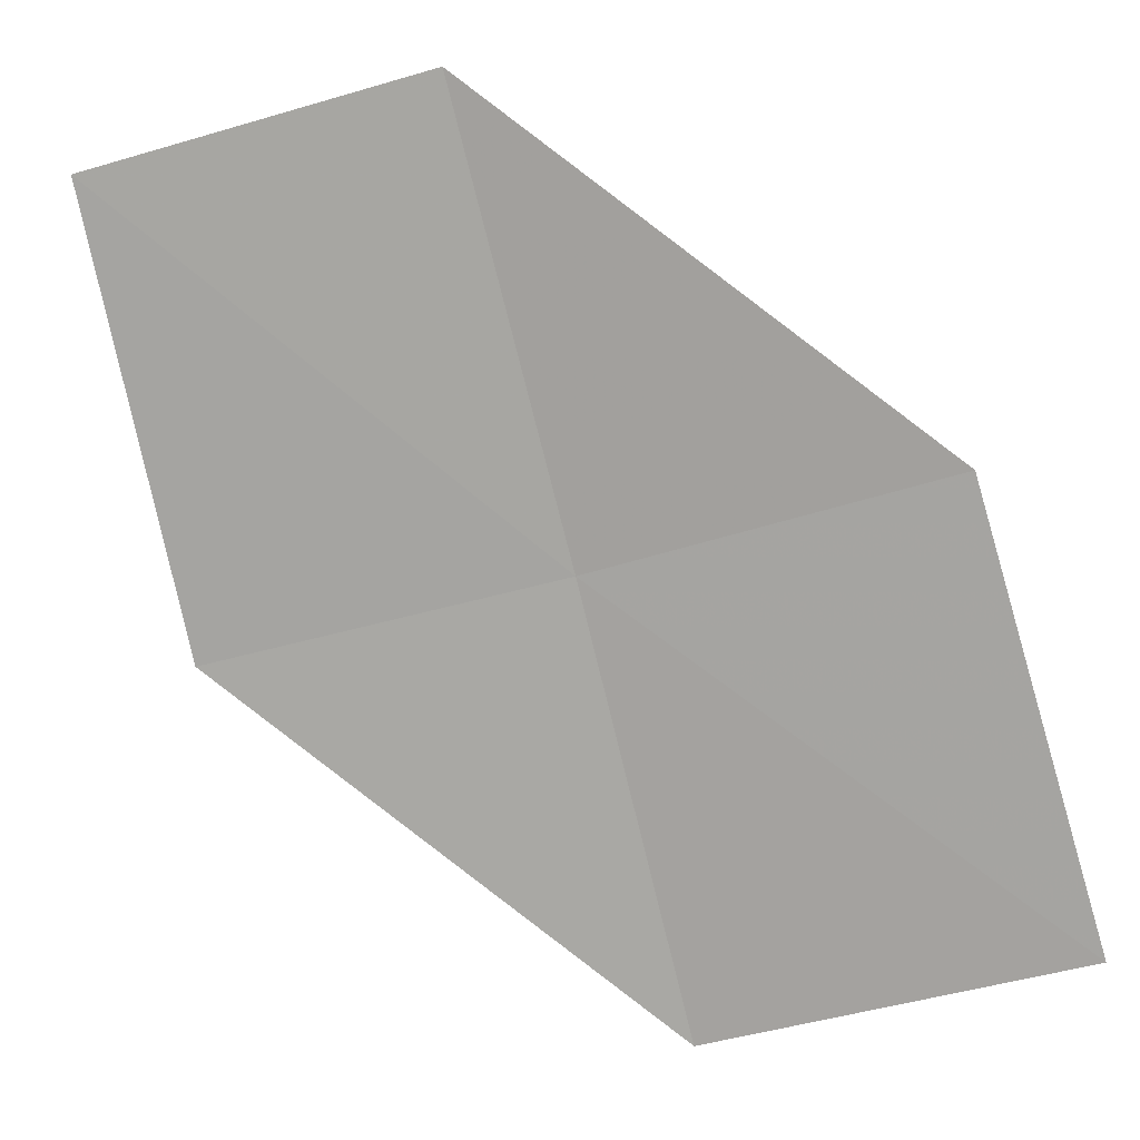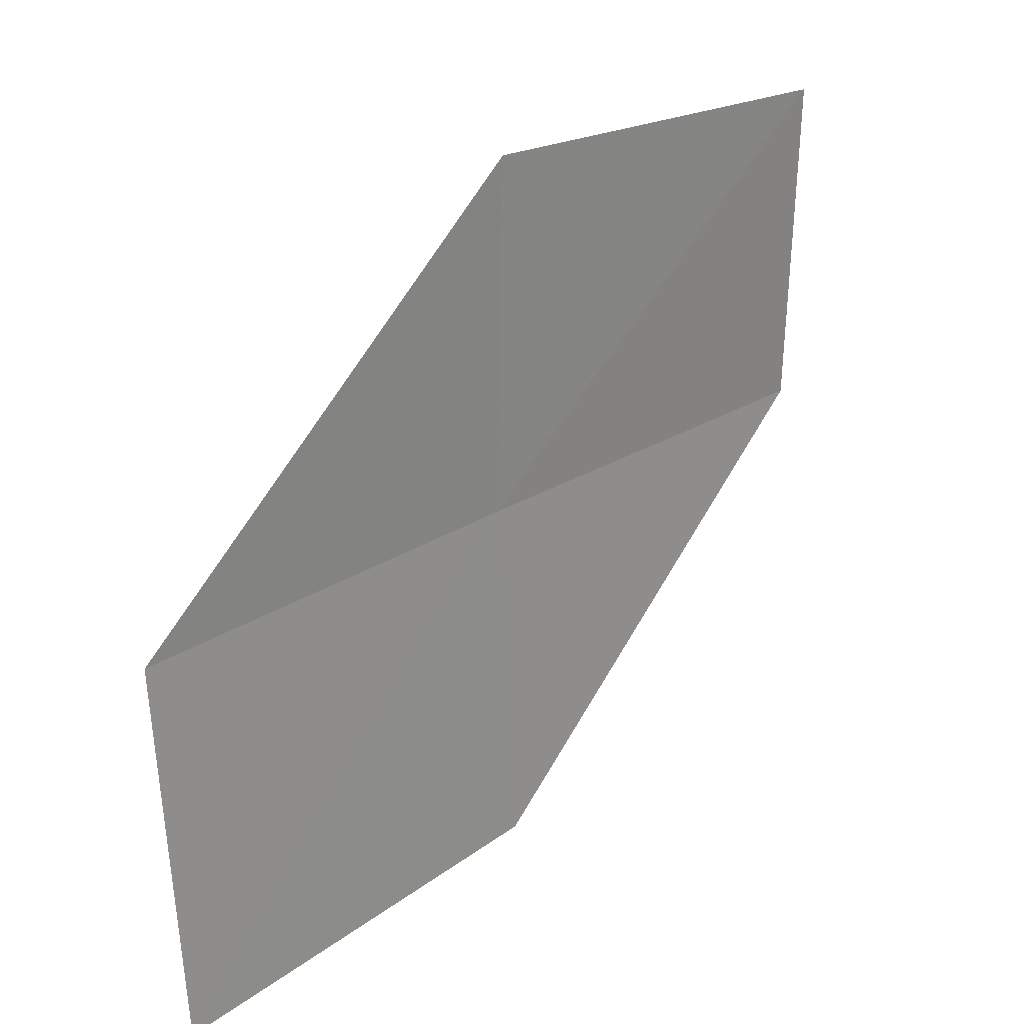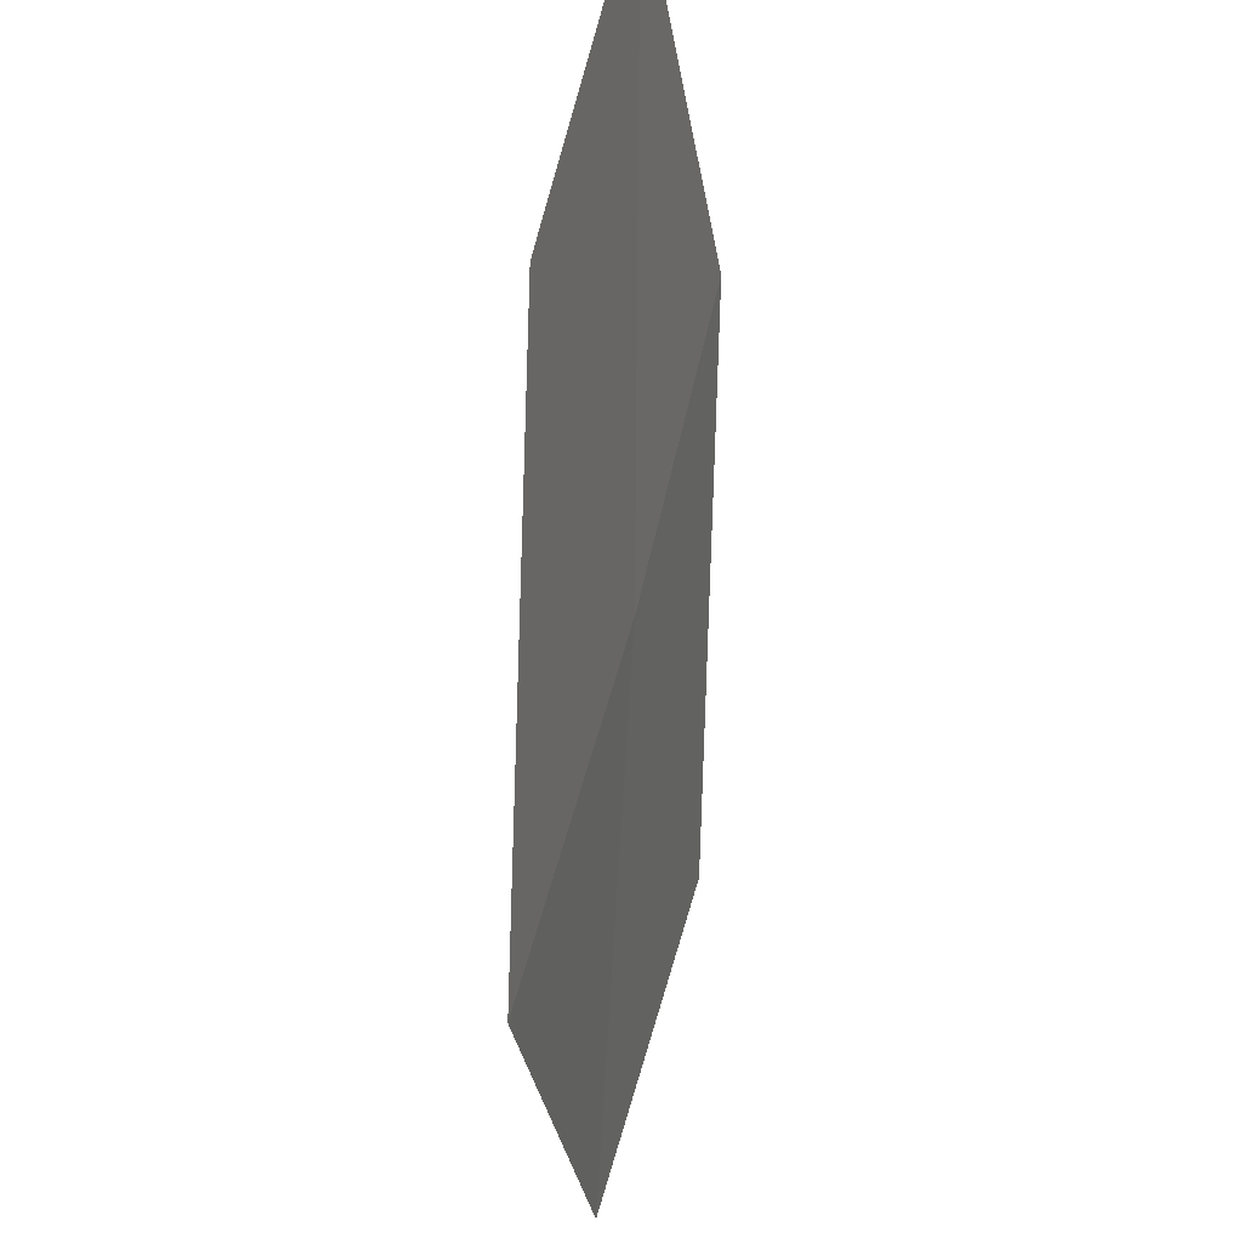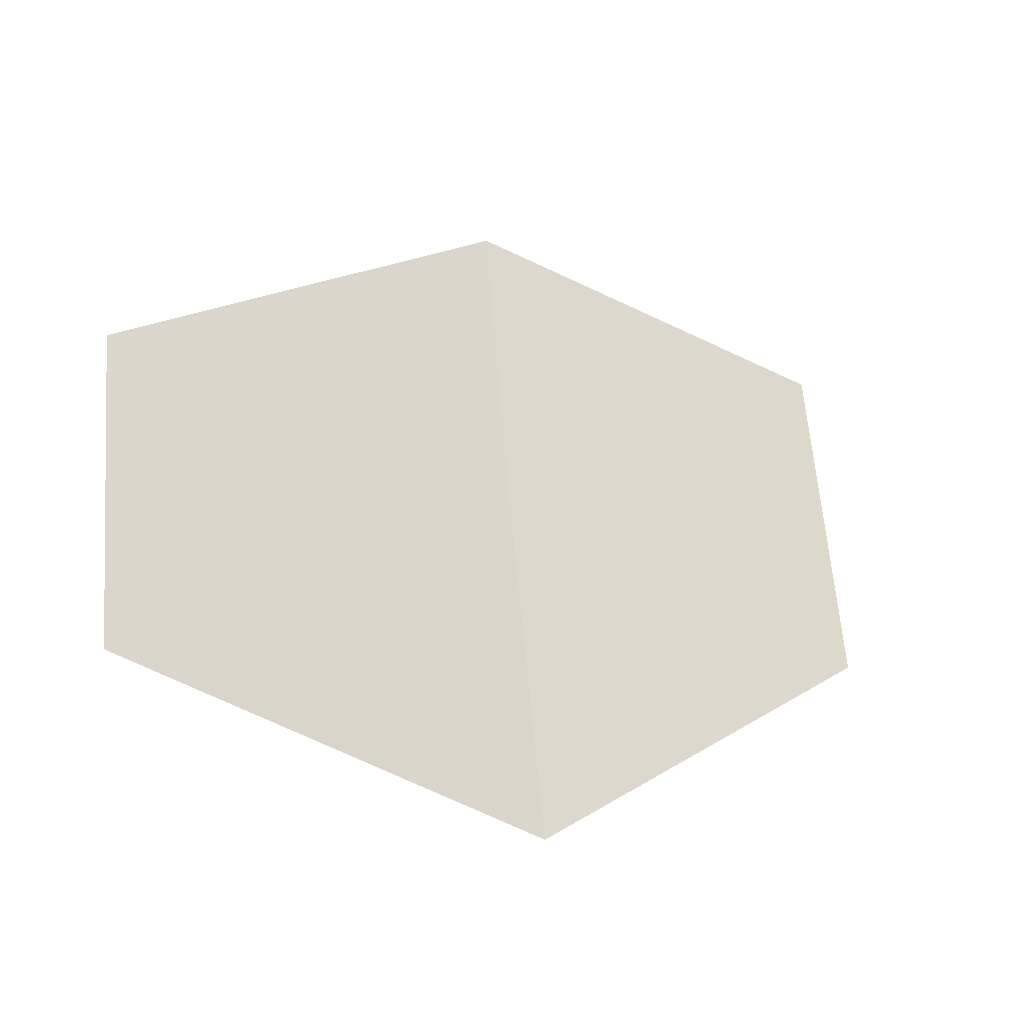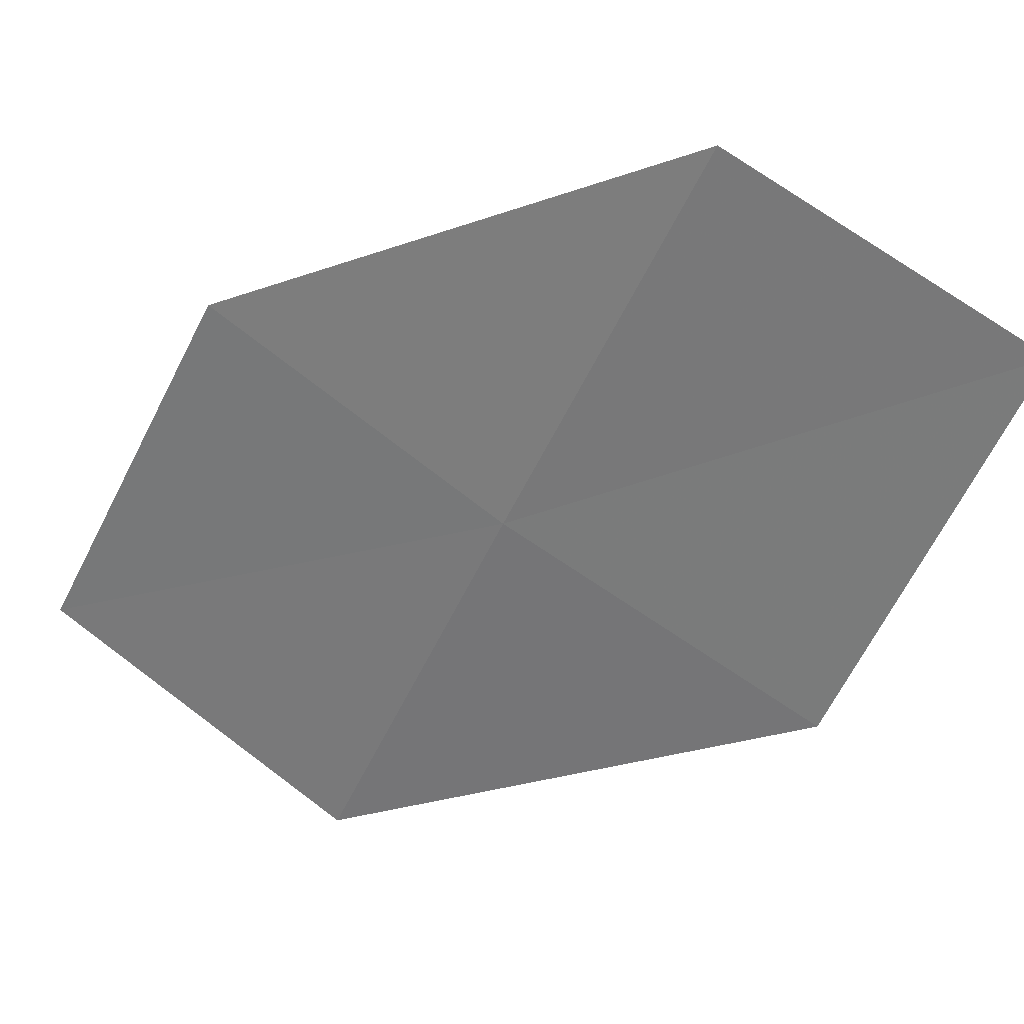
<metadata>
{"format":"obj","ext":"obj","renderer":"f3d","projection":"perspective","resolution":1024,"background":"white","views":[{"elev":-28.7,"azim":123.1,"up":"+Z"},{"elev":-69.8,"azim":15.4,"up":"+Z"},{"elev":-40.2,"azim":-129.8,"up":"+Y"},{"elev":-22.2,"azim":94.4,"up":"+Y"},{"elev":74.0,"azim":-41.1,"up":"+Z"}]}
</metadata>
<code>
v -15.02 -3.143 30.24
v -16.03 -2.305 29.41
v -15.23 -2.19 30.33
v -15.81 -3.308 29.33
v -14.2 -2.971 31.14
v -13.93 -3.852 31.03
v -14.75 -4.077 30.14
f 1 3 2
f 1 2 4
f 1 5 3
f 1 6 5
f 1 7 6
f 1 4 7

</code>
